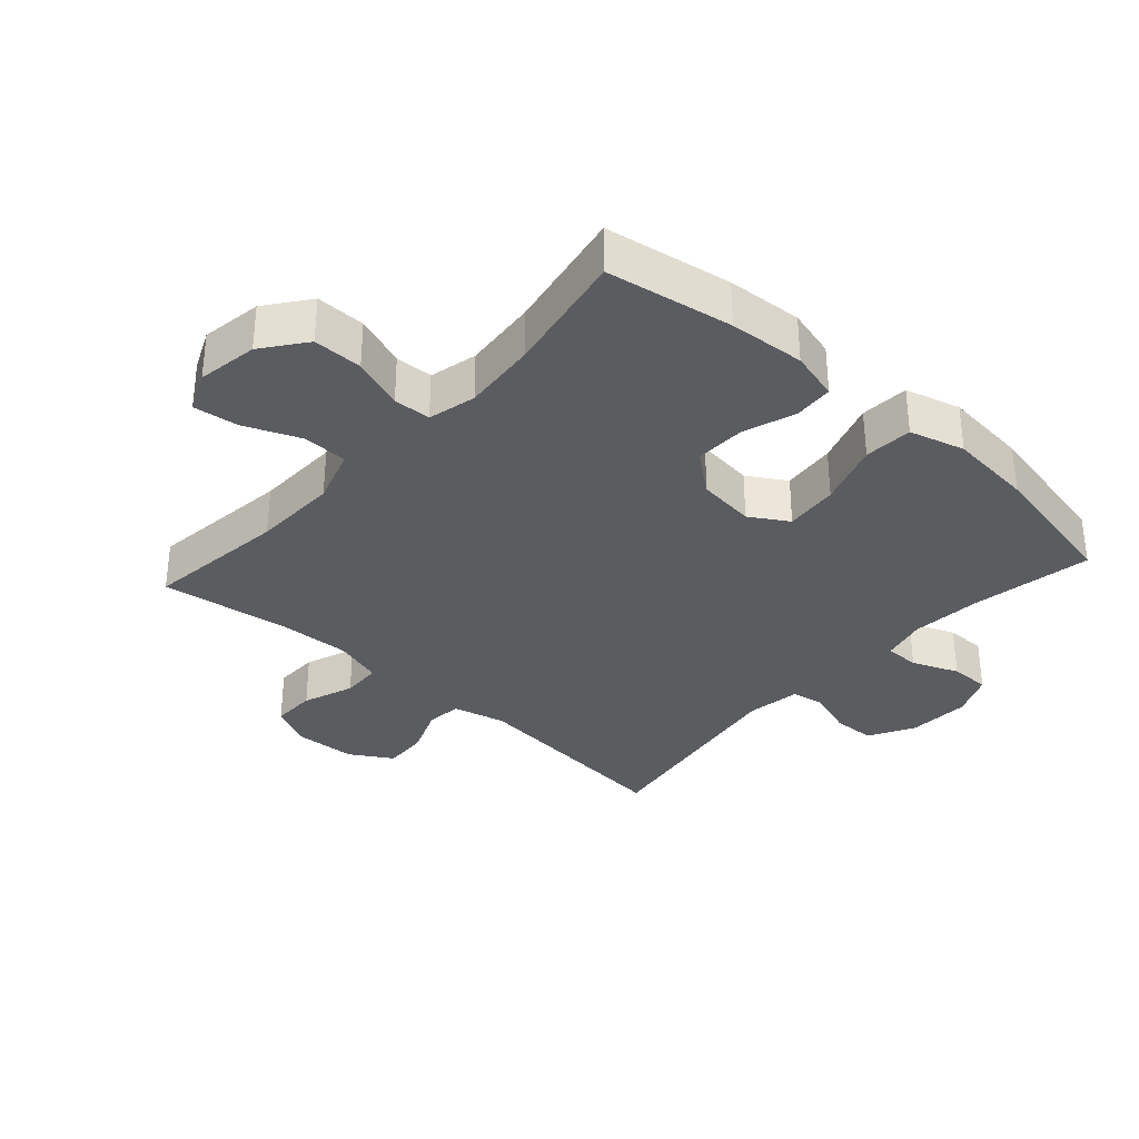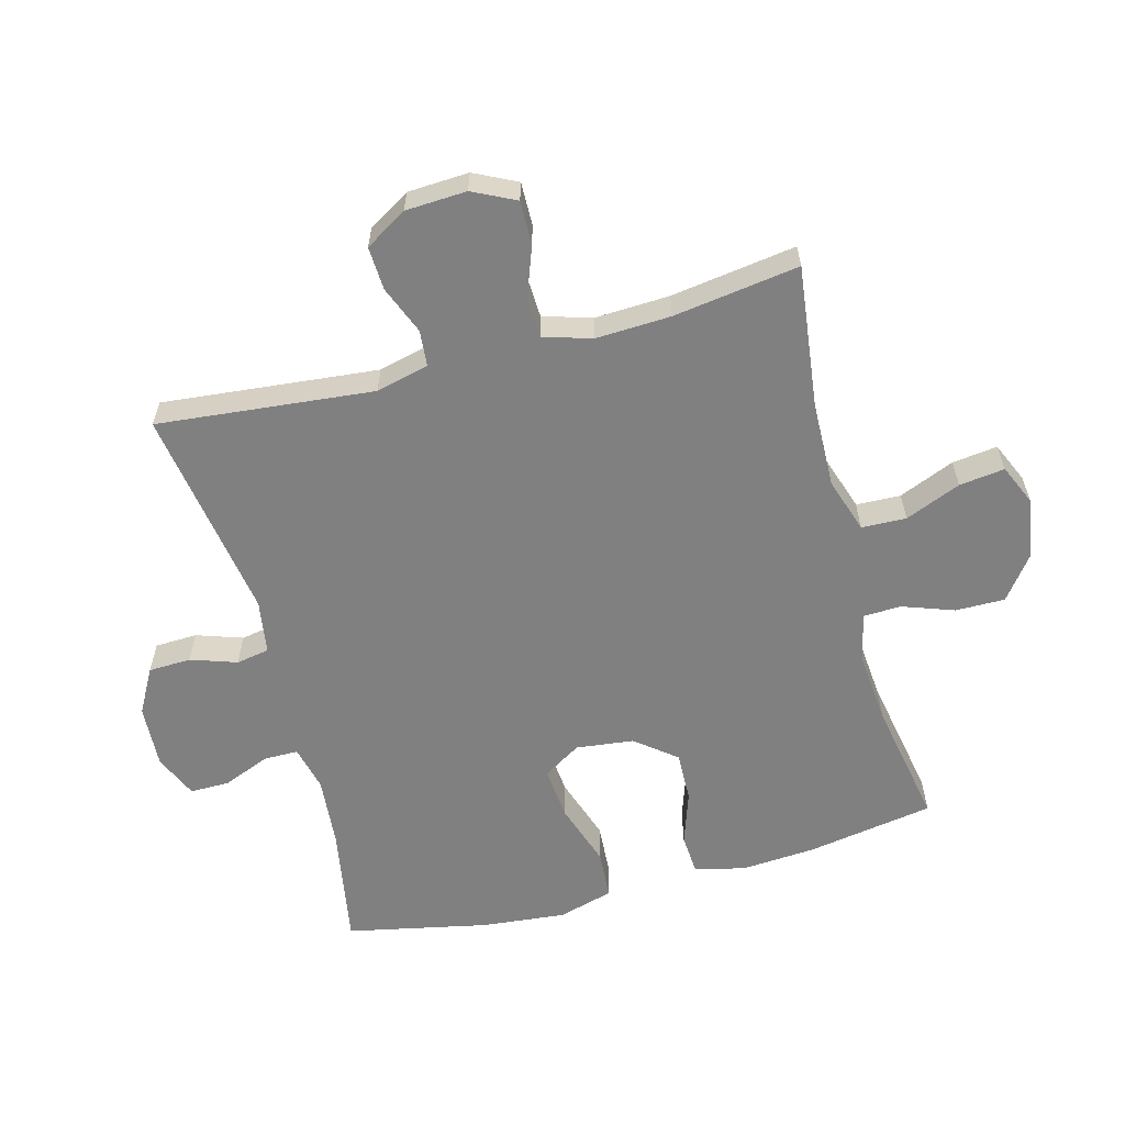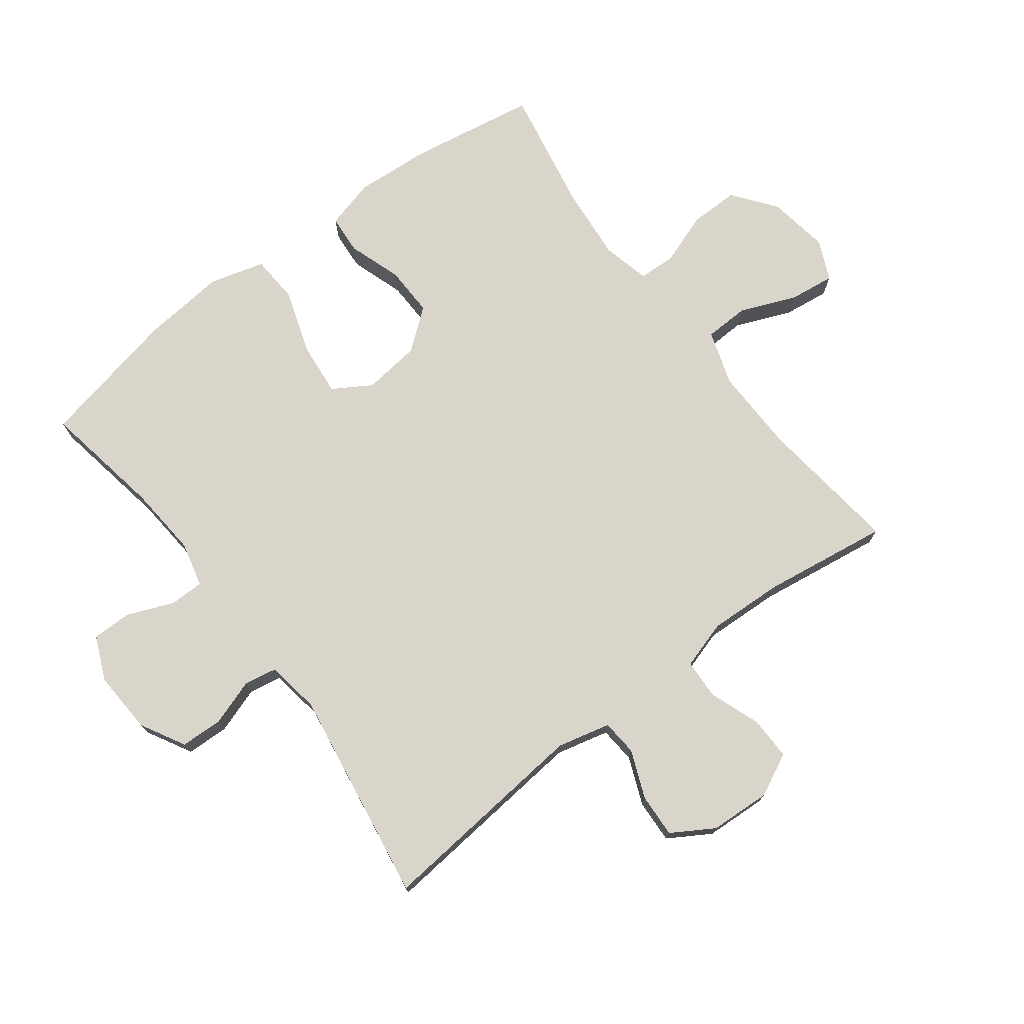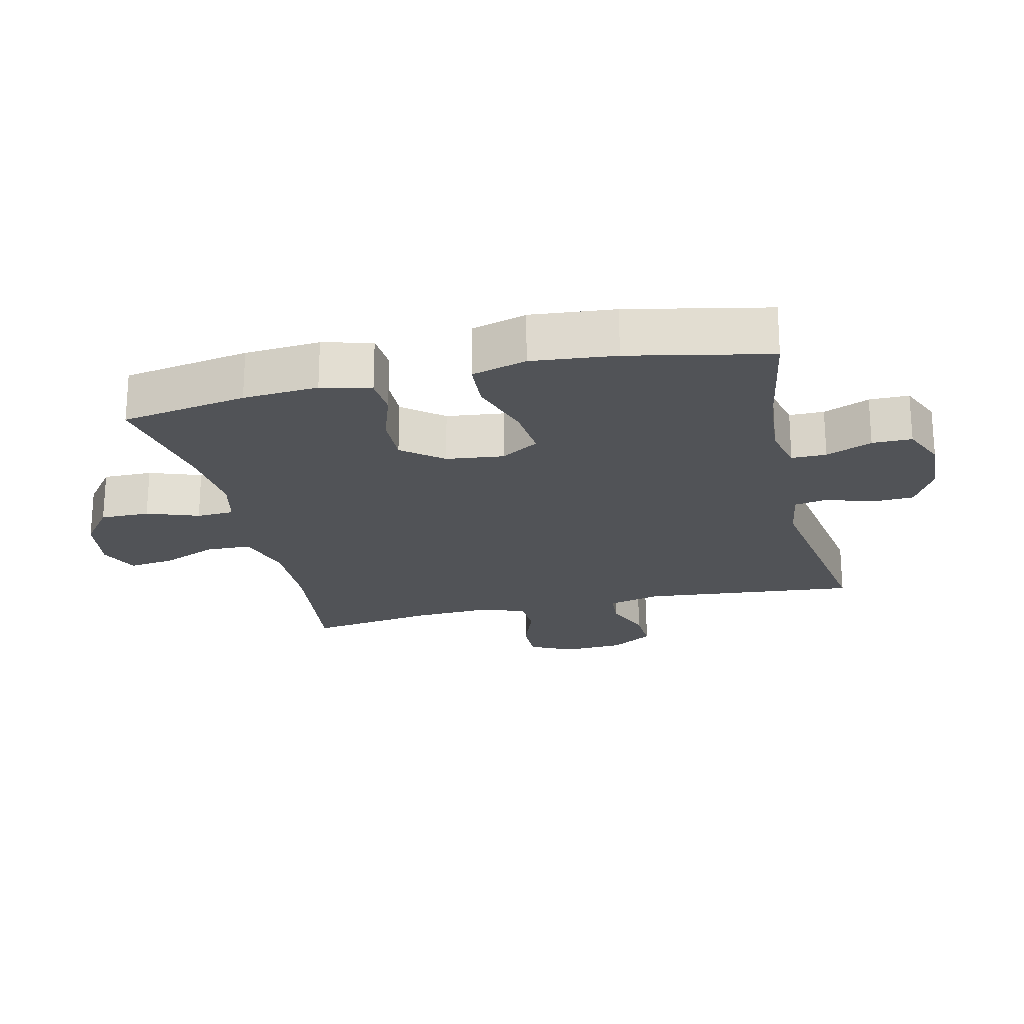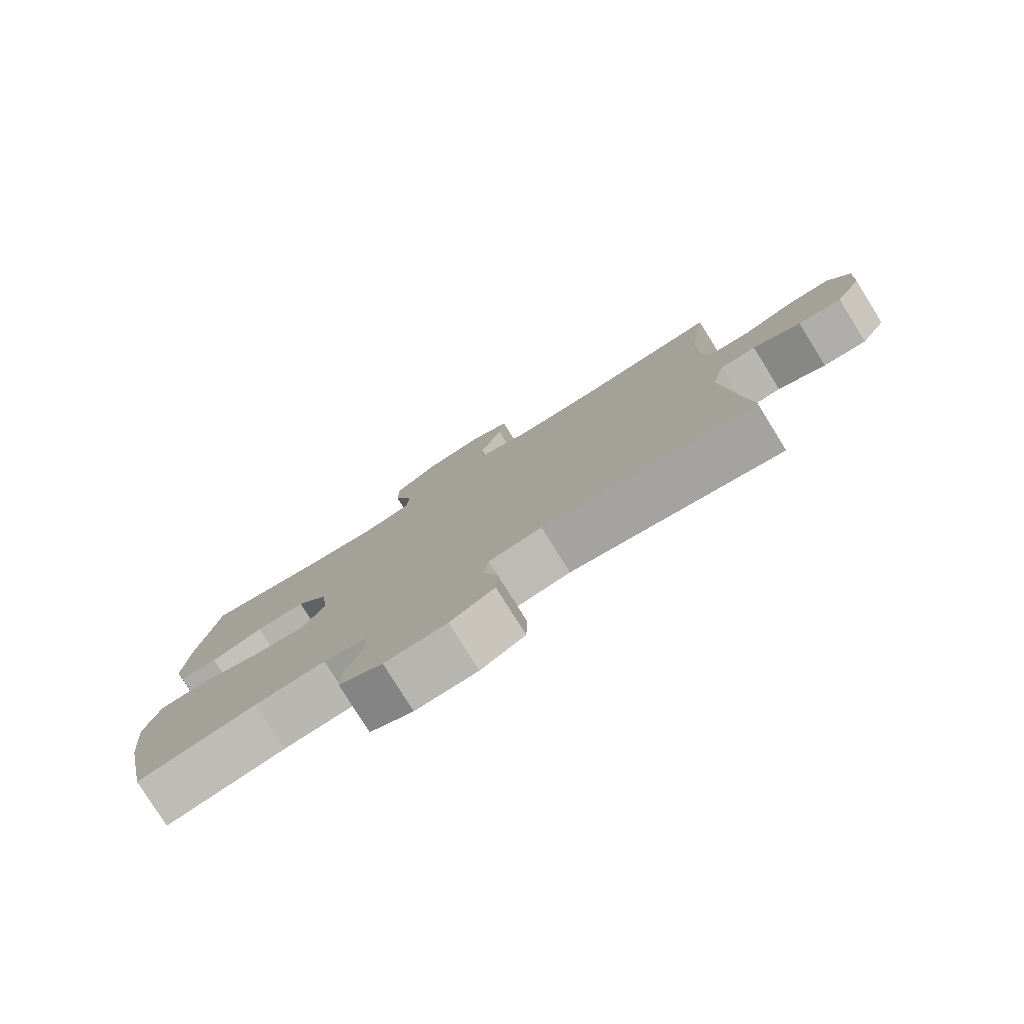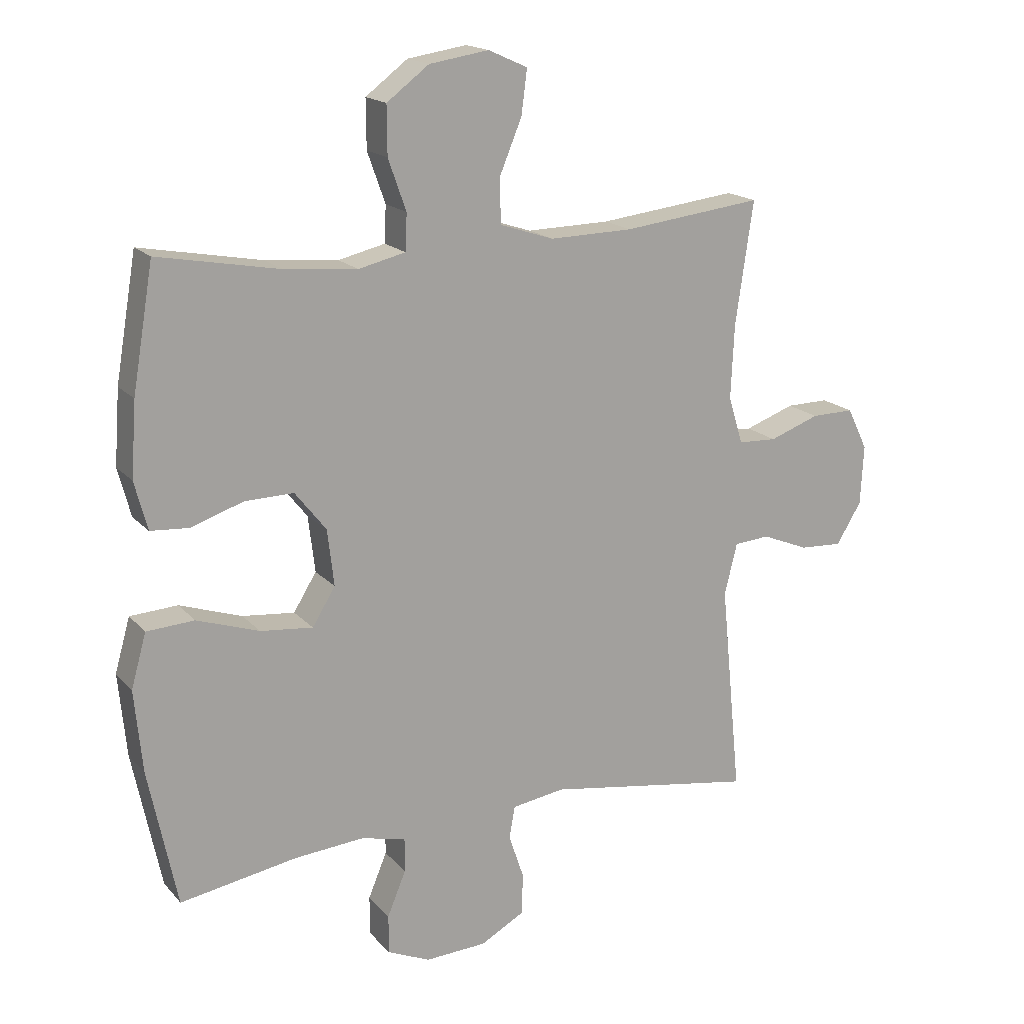
<metadata>
{"format":"obj","ext":"obj","renderer":"f3d","projection":"perspective","resolution":1024,"background":"white","views":[{"elev":-33.6,"azim":48.0,"up":"+Y"},{"elev":-60.2,"azim":-75.1,"up":"+Y"},{"elev":74.6,"azim":-127.2,"up":"+Y"},{"elev":-22.1,"azim":103.1,"up":"+Y"},{"elev":-79.2,"azim":-148.1,"up":"+Z"},{"elev":17.3,"azim":152.8,"up":"+Z"}]}
</metadata>
<code>
o path9840
v 0.3217 0.0375 0.4573
v 0.2034 0.0375 0.4466
v 0.1271 0.0375 0.4648
v 0.1246 0.0375 0.5245
v 0.1539 0.0375 0.607
v 0.1544 0.0375 0.686
v 0.08567 0.0375 0.7381
v -0.01122 0.0375 0.7533
v -0.07501 0.0375 0.7248
v -0.06579 0.0375 0.6524
v -0.02897 0.0375 0.5635
v -0.03134 0.0375 0.4923
v -0.1189 0.0375 0.4636
v -0.2545 0.0375 0.4666
v -0.4819 0.0375 0.4941
v -0.4528 0.0375 0.2935
v -0.4474 0.0375 0.1738
v -0.4709 0.0375 0.09639
v -0.534 0.0375 0.09368
v -0.6152 0.0375 0.1234
v -0.6846 0.0375 0.1245
v -0.718 0.0375 0.05631
v -0.7128 0.0375 -0.04124
v -0.6721 0.0375 -0.108
v -0.6026 0.0375 -0.1045
v -0.5263 0.0375 -0.07354
v -0.4686 0.0375 -0.07838
v -0.4479 0.0375 -0.1628
v -0.4819 0.0375 -0.5076
v -0.1406 0.0375 -0.4536
v -0.0548 0.0375 -0.467
v -0.04547 0.0375 -0.5198
v -0.07023 0.0375 -0.5933
v -0.06766 0.0375 -0.661
v 0.003488 0.0375 -0.7004
v 0.1038 0.0375 -0.7055
v 0.1735 0.0375 -0.6748
v 0.1732 0.0375 -0.6113
v 0.1429 0.0375 -0.5379
v 0.1429 0.0375 -0.4824
v 0.2152 0.0375 -0.4648
v 0.3288 0.0375 -0.4743
v 0.52 0.0375 -0.5076
v 0.5666 0.0375 -0.2831
v 0.5796 0.0375 -0.1487
v 0.5549 0.0375 -0.06075
v 0.4773 0.0375 -0.05587
v 0.3757 0.0375 -0.08986
v 0.2903 0.0375 -0.09839
v 0.253 0.0375 -0.03761
v 0.2638 0.0375 0.0543
v 0.3148 0.0375 0.1187
v 0.3947 0.0375 0.1166
v 0.4795 0.0375 0.08797
v 0.542 0.0375 0.09251
v 0.5628 0.0375 0.1714
v 0.5541 0.0375 0.2922
v 0.52 0.0375 0.4941
v 0.3217 -0.0375 0.4573
v 0.2034 -0.0375 0.4466
v 0.1271 -0.0375 0.4648
v 0.1246 -0.0375 0.5245
v 0.1539 -0.0375 0.607
v 0.1544 -0.0375 0.686
v 0.08567 -0.0375 0.7381
v -0.01122 -0.0375 0.7533
v -0.07501 -0.0375 0.7248
v -0.06579 -0.0375 0.6524
v -0.02897 -0.0375 0.5635
v -0.03134 -0.0375 0.4923
v -0.1189 -0.0375 0.4636
v -0.2545 -0.0375 0.4666
v -0.4819 -0.0375 0.4941
v -0.4528 -0.0375 0.2935
v -0.4474 -0.0375 0.1738
v -0.4709 -0.0375 0.09639
v -0.534 -0.0375 0.09368
v -0.6152 -0.0375 0.1234
v -0.6846 -0.0375 0.1245
v -0.718 -0.0375 0.05631
v -0.7128 -0.0375 -0.04124
v -0.6721 -0.0375 -0.108
v -0.6026 -0.0375 -0.1045
v -0.5263 -0.0375 -0.07354
v -0.4686 -0.0375 -0.07838
v -0.4479 -0.0375 -0.1628
v -0.4819 -0.0375 -0.5076
v -0.1406 -0.0375 -0.4536
v -0.0548 -0.0375 -0.467
v -0.04547 -0.0375 -0.5198
v -0.07023 -0.0375 -0.5933
v -0.06766 -0.0375 -0.661
v 0.003488 -0.0375 -0.7004
v 0.1038 -0.0375 -0.7055
v 0.1735 -0.0375 -0.6748
v 0.1732 -0.0375 -0.6113
v 0.1429 -0.0375 -0.5379
v 0.1429 -0.0375 -0.4824
v 0.2152 -0.0375 -0.4648
v 0.3288 -0.0375 -0.4743
v 0.52 -0.0375 -0.5076
v 0.5666 -0.0375 -0.2831
v 0.5796 -0.0375 -0.1487
v 0.5549 -0.0375 -0.06075
v 0.4773 -0.0375 -0.05587
v 0.3757 -0.0375 -0.08986
v 0.2903 -0.0375 -0.09839
v 0.253 -0.0375 -0.03761
v 0.2638 -0.0375 0.0543
v 0.3148 -0.0375 0.1187
v 0.3947 -0.0375 0.1166
v 0.4795 -0.0375 0.08797
v 0.542 -0.0375 0.09251
v 0.5628 -0.0375 0.1714
v 0.5541 -0.0375 0.2922
v 0.52 -0.0375 0.4941
v 0.08567 0.0375 0.7381
v -0.01122 0.0375 0.7533
v -0.07501 0.0375 0.7248
v -0.07501 0.0375 0.7248
v 0.1544 0.0375 0.686
v -0.06579 0.0375 0.6524
v 0.1539 0.0375 0.607
v -0.02897 0.0375 0.5635
v 0.1246 0.0375 0.5245
v -0.03134 0.0375 0.4923
v -0.03134 0.0375 0.4923
v 0.1271 0.0375 0.4648
v 0.1271 0.0375 0.4648
v -0.1189 0.0375 0.4636
v -0.2545 0.0375 0.4666
v -0.4819 0.0375 0.4941
v -0.4819 0.0375 0.4941
v 0.52 0.0375 0.4941
v 0.52 0.0375 0.4941
v 0.3217 0.0375 0.4573
v 0.2034 0.0375 0.4466
v -0.4528 0.0375 0.2935
v 0.5541 0.0375 0.2922
v -0.4474 0.0375 0.1738
v 0.5628 0.0375 0.1714
v -0.4709 0.0375 0.09639
v -0.4709 0.0375 0.09639
v 0.542 0.0375 0.09251
v 0.542 0.0375 0.09251
v 0.3148 0.0375 0.1187
v 0.3947 0.0375 0.1166
v -0.6152 0.0375 0.1234
v -0.6846 0.0375 0.1245
v -0.6846 0.0375 0.1245
v -0.718 0.0375 0.05631
v -0.534 0.0375 0.09368
v 0.2638 0.0375 0.0543
v 0.4795 0.0375 0.08797
v -0.7128 0.0375 -0.04124
v 0.253 0.0375 -0.03761
v 0.2903 0.0375 -0.09839
v 0.2903 0.0375 -0.09839
v -0.6721 0.0375 -0.108
v -0.6721 0.0375 -0.108
v 0.5549 0.0375 -0.06075
v 0.5549 0.0375 -0.06075
v 0.4773 0.0375 -0.05587
v 0.3757 0.0375 -0.08986
v 0.5796 0.0375 -0.1487
v -0.5263 0.0375 -0.07354
v -0.4686 0.0375 -0.07838
v -0.4686 0.0375 -0.07838
v -0.6026 0.0375 -0.1045
v -0.4479 0.0375 -0.1628
v 0.5666 0.0375 -0.2831
v 0.52 0.0375 -0.5076
v 0.52 0.0375 -0.5076
v 0.2152 0.0375 -0.4648
v 0.3288 0.0375 -0.4743
v -0.1406 0.0375 -0.4536
v -0.0548 0.0375 -0.467
v -0.0548 0.0375 -0.467
v 0.1429 0.0375 -0.4824
v 0.1429 0.0375 -0.4824
v -0.04547 0.0375 -0.5198
v 0.1429 0.0375 -0.5379
v -0.4819 0.0375 -0.5076
v -0.4819 0.0375 -0.5076
v -0.07023 0.0375 -0.5933
v 0.1732 0.0375 -0.6113
v -0.06766 0.0375 -0.661
v 0.1735 0.0375 -0.6748
v 0.1735 0.0375 -0.6748
v 0.003488 0.0375 -0.7004
v 0.1038 0.0375 -0.7055
v 0.08567 -0.0375 0.7381
v -0.01122 -0.0375 0.7533
v -0.07501 -0.0375 0.7248
v -0.07501 -0.0375 0.7248
v 0.1544 -0.0375 0.686
v -0.06579 -0.0375 0.6524
v 0.1539 -0.0375 0.607
v -0.02897 -0.0375 0.5635
v 0.1246 -0.0375 0.5245
v -0.03134 -0.0375 0.4923
v -0.03134 -0.0375 0.4923
v 0.1271 -0.0375 0.4648
v 0.1271 -0.0375 0.4648
v -0.1189 -0.0375 0.4636
v -0.2545 -0.0375 0.4666
v -0.4819 -0.0375 0.4941
v -0.4819 -0.0375 0.4941
v 0.52 -0.0375 0.4941
v 0.52 -0.0375 0.4941
v 0.3217 -0.0375 0.4573
v 0.2034 -0.0375 0.4466
v -0.4528 -0.0375 0.2935
v 0.5541 -0.0375 0.2922
v -0.4474 -0.0375 0.1738
v 0.5628 -0.0375 0.1714
v -0.4709 -0.0375 0.09639
v -0.4709 -0.0375 0.09639
v 0.542 -0.0375 0.09251
v 0.542 -0.0375 0.09251
v 0.3148 -0.0375 0.1187
v 0.3947 -0.0375 0.1166
v -0.6152 -0.0375 0.1234
v -0.6846 -0.0375 0.1245
v -0.6846 -0.0375 0.1245
v -0.718 -0.0375 0.05631
v -0.534 -0.0375 0.09368
v 0.2638 -0.0375 0.0543
v 0.4795 -0.0375 0.08797
v -0.7128 -0.0375 -0.04124
v 0.253 -0.0375 -0.03761
v 0.2903 -0.0375 -0.09839
v 0.2903 -0.0375 -0.09839
v -0.6721 -0.0375 -0.108
v -0.6721 -0.0375 -0.108
v 0.5549 -0.0375 -0.06075
v 0.5549 -0.0375 -0.06075
v 0.4773 -0.0375 -0.05587
v 0.3757 -0.0375 -0.08986
v 0.5796 -0.0375 -0.1487
v -0.5263 -0.0375 -0.07354
v -0.4686 -0.0375 -0.07838
v -0.4686 -0.0375 -0.07838
v -0.6026 -0.0375 -0.1045
v -0.4479 -0.0375 -0.1628
v 0.5666 -0.0375 -0.2831
v 0.52 -0.0375 -0.5076
v 0.52 -0.0375 -0.5076
v 0.2152 -0.0375 -0.4648
v 0.3288 -0.0375 -0.4743
v -0.1406 -0.0375 -0.4536
v -0.0548 -0.0375 -0.467
v -0.0548 -0.0375 -0.467
v 0.1429 -0.0375 -0.4824
v 0.1429 -0.0375 -0.4824
v -0.04547 -0.0375 -0.5198
v 0.1429 -0.0375 -0.5379
v -0.4819 -0.0375 -0.5076
v -0.4819 -0.0375 -0.5076
v -0.07023 -0.0375 -0.5933
v 0.1732 -0.0375 -0.6113
v -0.06766 -0.0375 -0.661
v 0.1735 -0.0375 -0.6748
v 0.1735 -0.0375 -0.6748
v 0.003488 -0.0375 -0.7004
v 0.1038 -0.0375 -0.7055
f 250 232 249
f 217 241 242
f 217 231 215
f 212 221 211
f 254 249 232
f 257 266 261
f 266 257 265
f 231 252 232
f 211 214 209
f 256 254 252
f 197 193 194
f 238 240 236
f 214 222 216
f 262 265 260
f 232 250 239
f 254 256 257
f 203 221 212
f 222 229 216
f 260 257 256
f 223 230 227
f 217 242 231
f 192 199 198
f 206 213 215
f 198 199 200
f 192 193 197
f 203 228 221
f 252 254 232
f 240 239 246
f 205 228 203
f 216 229 219
f 221 222 211
f 211 222 214
f 252 231 251
f 242 245 231
f 246 250 247
f 239 240 238
f 206 215 205
f 263 261 266
f 201 200 199
f 213 206 207
f 251 231 245
f 265 257 260
f 224 226 223
f 192 198 196
f 200 201 203
f 241 227 244
f 251 245 258
f 226 230 223
f 234 244 230
f 215 231 228
f 244 227 230
f 205 203 201
f 215 228 205
f 246 239 250
f 227 241 217
f 199 192 197
f 7 8 66 65
f 8 120 195 66
f 6 7 65 64
f 9 10 68 67
f 5 6 64 63
f 10 11 69 68
f 4 5 63 62
f 11 127 202 69
f 129 4 62 204
f 12 13 71 70
f 14 133 208 72
f 135 1 59 210
f 13 14 72 71
f 2 3 61 60
f 1 2 60 59
f 15 16 74 73
f 57 58 116 115
f 16 17 75 74
f 56 57 115 114
f 17 143 218 75
f 145 56 114 220
f 52 53 111 110
f 20 150 225 78
f 21 22 80 79
f 19 20 78 77
f 51 52 110 109
f 54 55 113 112
f 53 54 112 111
f 18 19 77 76
f 22 23 81 80
f 50 51 109 108
f 158 50 108 233
f 23 160 235 81
f 162 47 105 237
f 47 48 106 105
f 45 46 104 103
f 26 168 243 84
f 25 26 84 83
f 24 25 83 82
f 27 28 86 85
f 48 49 107 106
f 44 45 103 102
f 173 44 102 248
f 41 42 100 99
f 30 178 253 88
f 180 41 99 255
f 31 32 90 89
f 39 40 98 97
f 184 30 88 259
f 28 29 87 86
f 42 43 101 100
f 32 33 91 90
f 38 39 97 96
f 33 34 92 91
f 189 38 96 264
f 34 35 93 92
f 36 37 95 94
f 35 36 94 93
f 175 174 157
f 142 167 166
f 142 140 156
f 137 136 146
f 179 157 174
f 182 186 191
f 191 190 182
f 156 157 177
f 136 134 139
f 181 177 179
f 122 119 118
f 163 161 165
f 139 141 147
f 187 185 190
f 157 164 175
f 179 182 181
f 128 137 146
f 147 141 154
f 185 181 182
f 148 152 155
f 142 156 167
f 117 123 124
f 131 140 138
f 123 125 124
f 117 122 118
f 128 146 153
f 177 157 179
f 165 171 164
f 130 128 153
f 141 144 154
f 146 136 147
f 136 139 147
f 177 176 156
f 167 156 170
f 171 172 175
f 164 163 165
f 131 130 140
f 188 191 186
f 126 124 125
f 138 132 131
f 176 170 156
f 190 185 182
f 149 148 151
f 117 121 123
f 125 128 126
f 166 169 152
f 176 183 170
f 151 148 155
f 159 155 169
f 140 153 156
f 169 155 152
f 130 126 128
f 140 130 153
f 171 175 164
f 152 142 166
f 124 122 117

</code>
